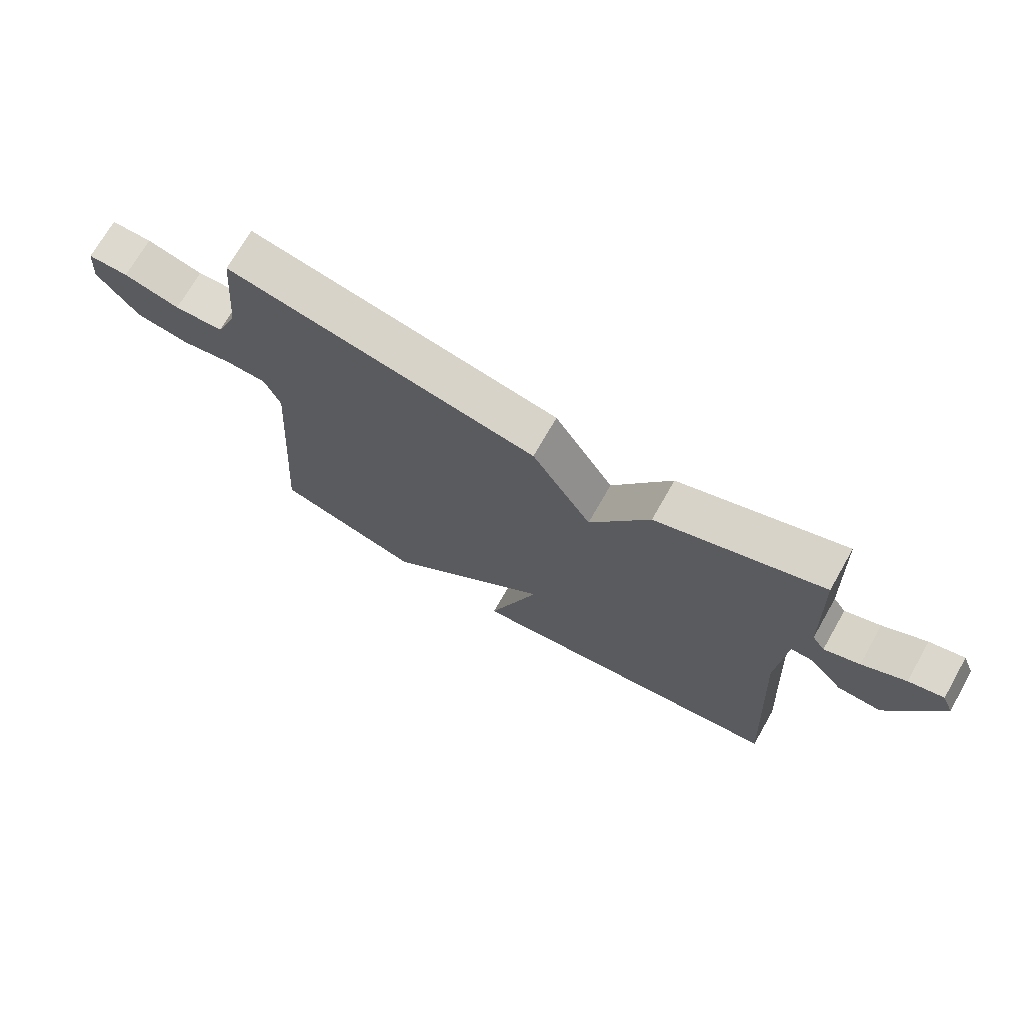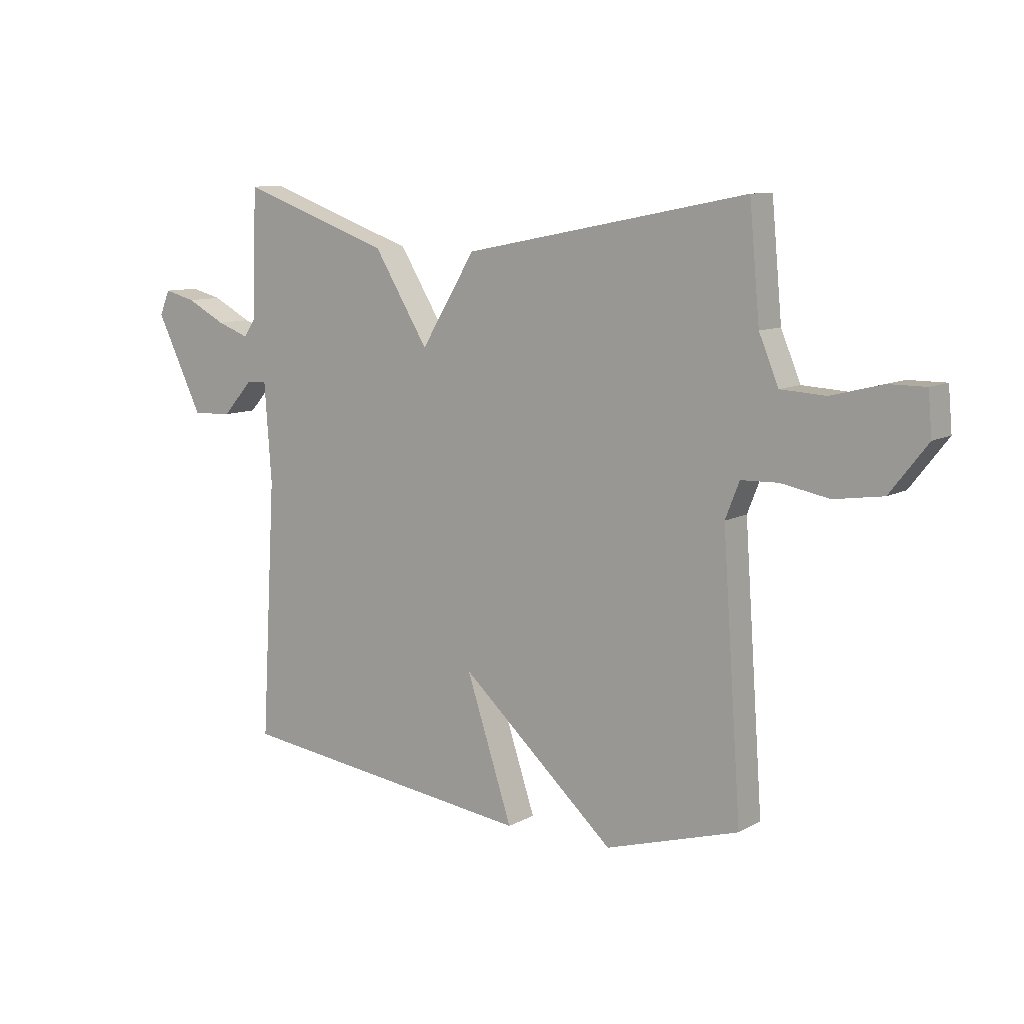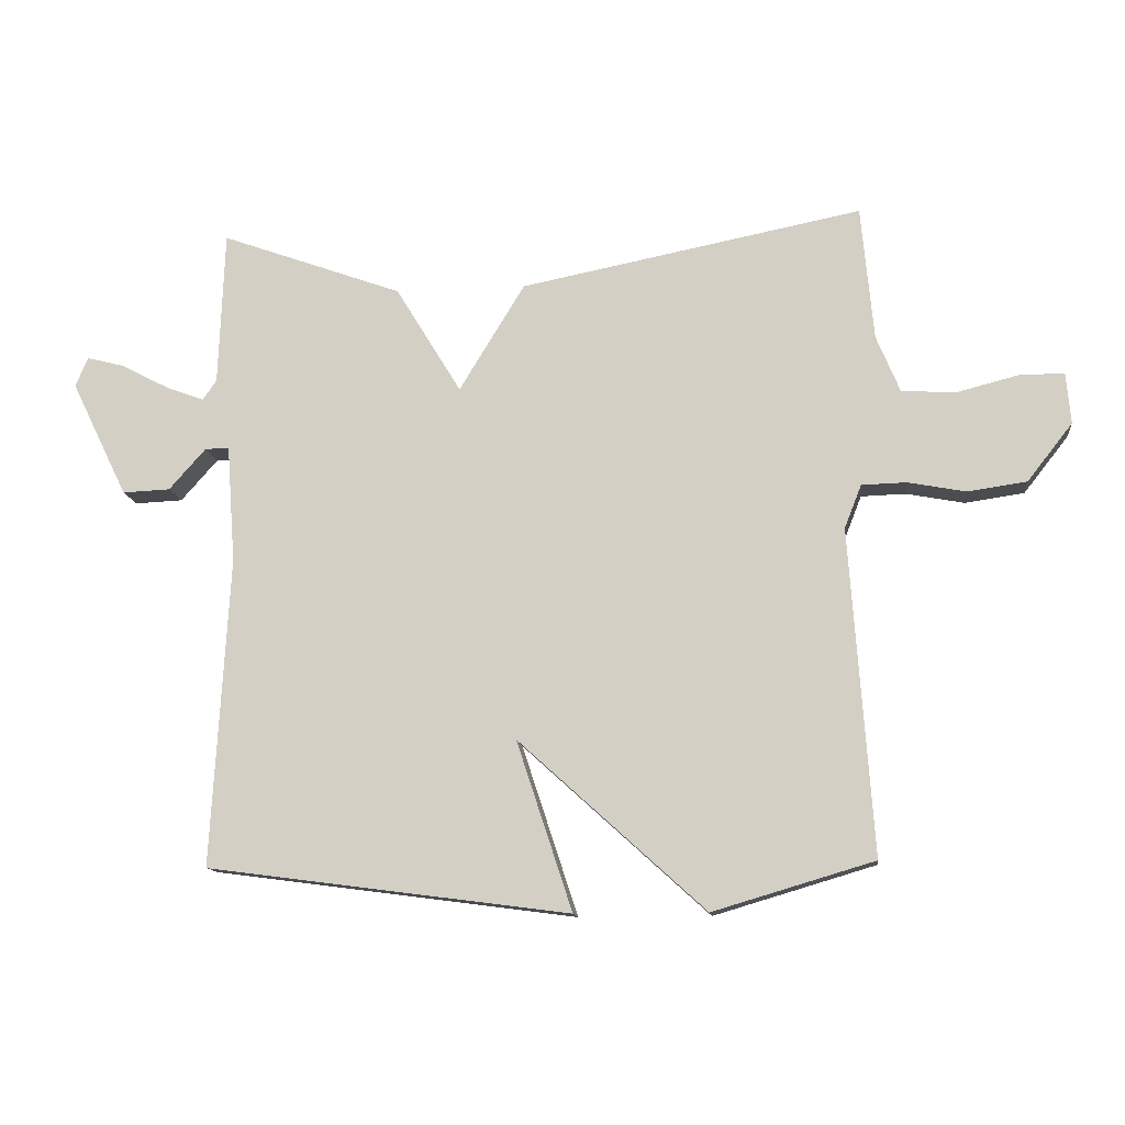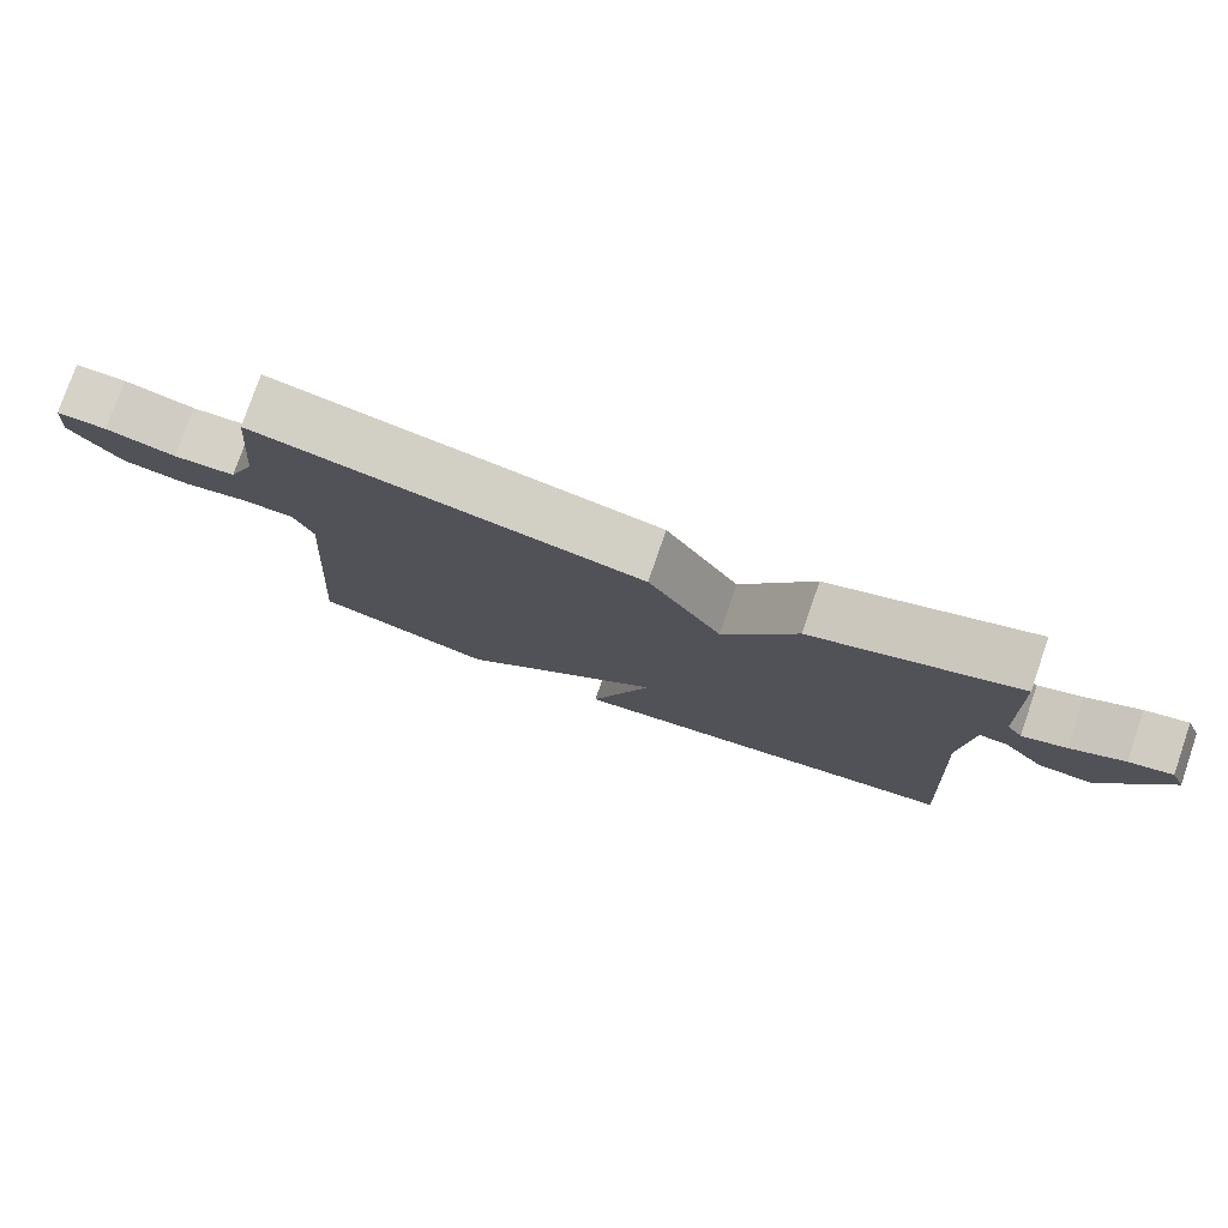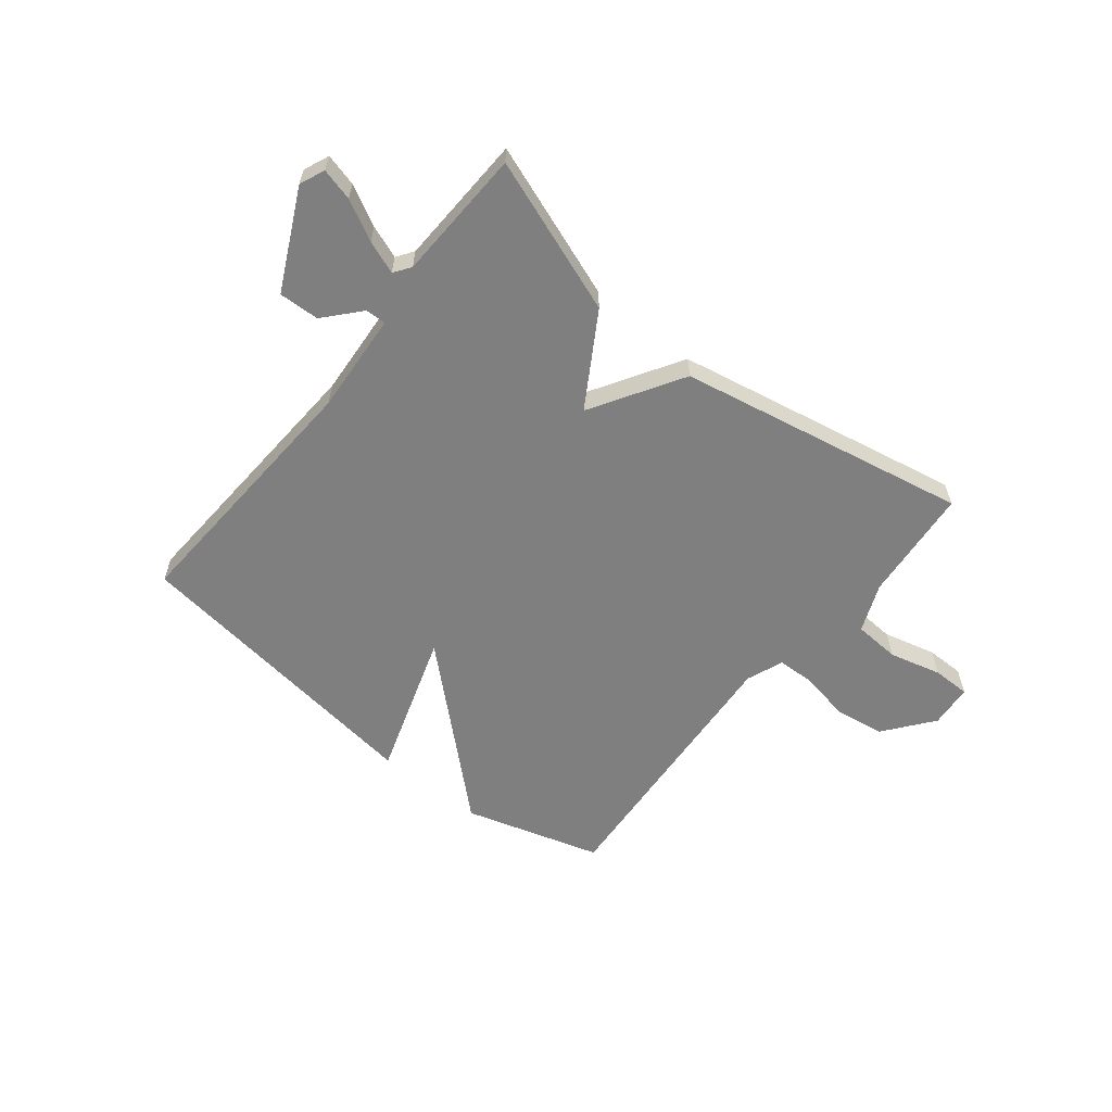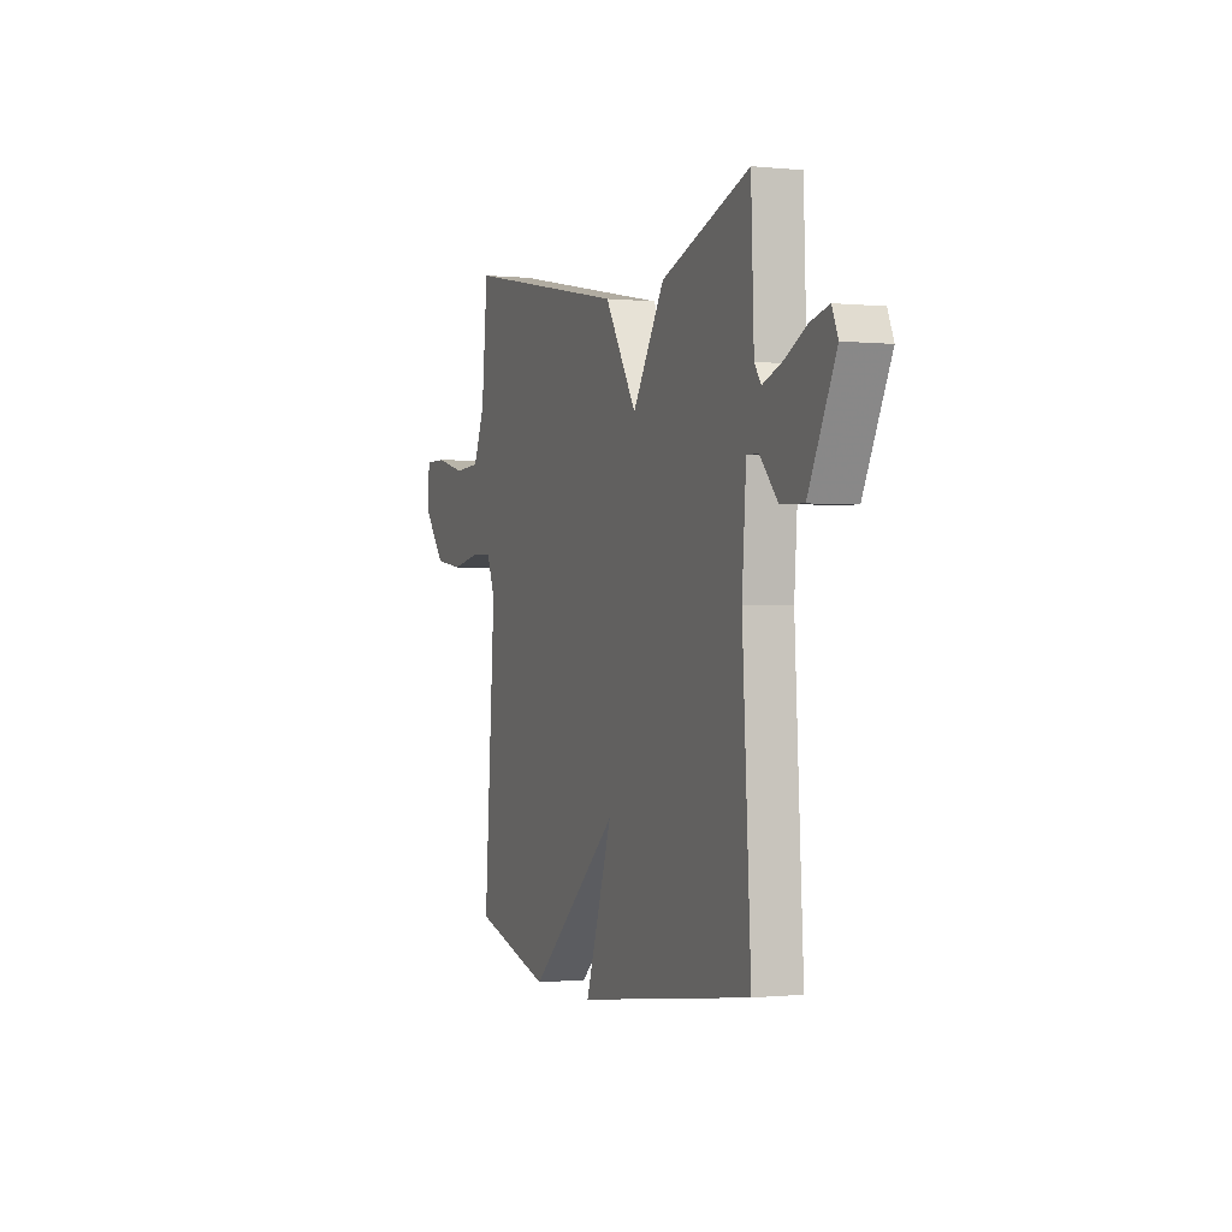
<metadata>
{"format":"obj","ext":"obj","renderer":"f3d","projection":"perspective","resolution":1024,"background":"white","views":[{"elev":71.5,"azim":-150.3,"up":"+Z"},{"elev":9.6,"azim":35.5,"up":"+Z"},{"elev":-12.7,"azim":6.8,"up":"+Z"},{"elev":78.1,"azim":-161.0,"up":"+Z"},{"elev":-59.8,"azim":-38.7,"up":"+Y"},{"elev":-0.6,"azim":-111.4,"up":"+Z"}]}
</metadata>
<code>
v 0.5 0.07 -0.5
v 0.254 0.07 -0.573
v -0.031 0.07 -0.314
v 0.054 0.07 -0.573
v -0.5 0.07 -0.5
v -0.473 0.07 -0.028
v -0.486 0.07 0.153
v -0.523 0.07 0.152
v -0.579 0.07 0.089
v -0.652 0.07 0.086
v -0.738 0.07 0.263
v -0.719 0.07 0.308
v -0.661 0.07 0.293
v -0.589 0.07 0.255
v -0.53 0.07 0.233
v -0.509 0.07 0.263
v -0.5 0.07 0.5
v -0.222 0.07 0.399
v -0.122 0.07 0.235
v -0.022 0.07 0.399
v 0.5 0.07 0.5
v 0.519 0.07 0.295
v 0.555 0.07 0.208
v 0.638 0.07 0.203
v 0.732 0.07 0.227
v 0.8 0.07 0.227
v 0.807 0.07 0.149
v 0.738 0.07 0.061
v 0.648 0.07 0.048
v 0.559 0.07 0.065
v 0.491 0.07 0.063
v 0.465 0.07 -0.003
v 0.5 0 -0.5
v 0.254 0 -0.573
v -0.031 0 -0.314
v 0.054 0 -0.573
v -0.5 0 -0.5
v -0.473 0 -0.028
v -0.486 0 0.153
v -0.523 0 0.152
v -0.579 0 0.089
v -0.652 0 0.086
v -0.738 0 0.263
v -0.719 0 0.308
v -0.661 0 0.293
v -0.589 0 0.255
v -0.53 0 0.233
v -0.509 0 0.263
v -0.5 0 0.5
v -0.222 0 0.399
v -0.122 0 0.235
v -0.022 0 0.399
v 0.5 0 0.5
v 0.519 0 0.295
v 0.555 0 0.208
v 0.638 0 0.203
v 0.732 0 0.227
v 0.8 0 0.227
v 0.807 0 0.149
v 0.738 0 0.061
v 0.648 0 0.048
v 0.559 0 0.065
v 0.491 0 0.063
v 0.465 0 -0.003
f 28 29 30
f 27 28 30
f 26 27 30
f 25 26 30
f 24 25 30
f 23 24 30 31
f 22 23 31
f 22 31 32
f 21 22 32
f 20 21 32
f 19 20 32
f 16 17 18 19
f 1 2 3
f 32 1 3
f 19 32 3
f 16 19 3
f 15 16 3
f 12 13 14
f 11 12 14
f 10 11 14
f 9 10 14
f 8 9 14
f 7 8 14 15
f 3 4 5 6
f 3 6 7
f 3 7 15
f 62 61 60
f 62 60 59
f 62 59 58
f 62 58 57
f 62 57 56
f 63 62 56 55
f 63 55 54
f 64 63 54
f 64 54 53
f 64 53 52
f 64 52 51
f 51 50 49 48
f 35 34 33
f 35 33 64
f 35 64 51
f 35 51 48
f 35 48 47
f 46 45 44
f 46 44 43
f 46 43 42
f 46 42 41
f 46 41 40
f 47 46 40 39
f 38 37 36 35
f 39 38 35
f 47 39 35
f 1 33 34 2
f 2 34 35 3
f 3 35 36 4
f 4 36 37 5
f 5 37 38 6
f 6 38 39 7
f 7 39 40 8
f 8 40 41 9
f 9 41 42 10
f 10 42 43 11
f 11 43 44 12
f 12 44 45 13
f 13 45 46 14
f 14 46 47 15
f 15 47 48 16
f 16 48 49 17
f 17 49 50 18
f 18 50 51 19
f 19 51 52 20
f 20 52 53 21
f 21 53 54 22
f 22 54 55 23
f 23 55 56 24
f 24 56 57 25
f 25 57 58 26
f 26 58 59 27
f 27 59 60 28
f 28 60 61 29
f 29 61 62 30
f 30 62 63 31
f 31 63 64 32
f 32 64 33 1

</code>
